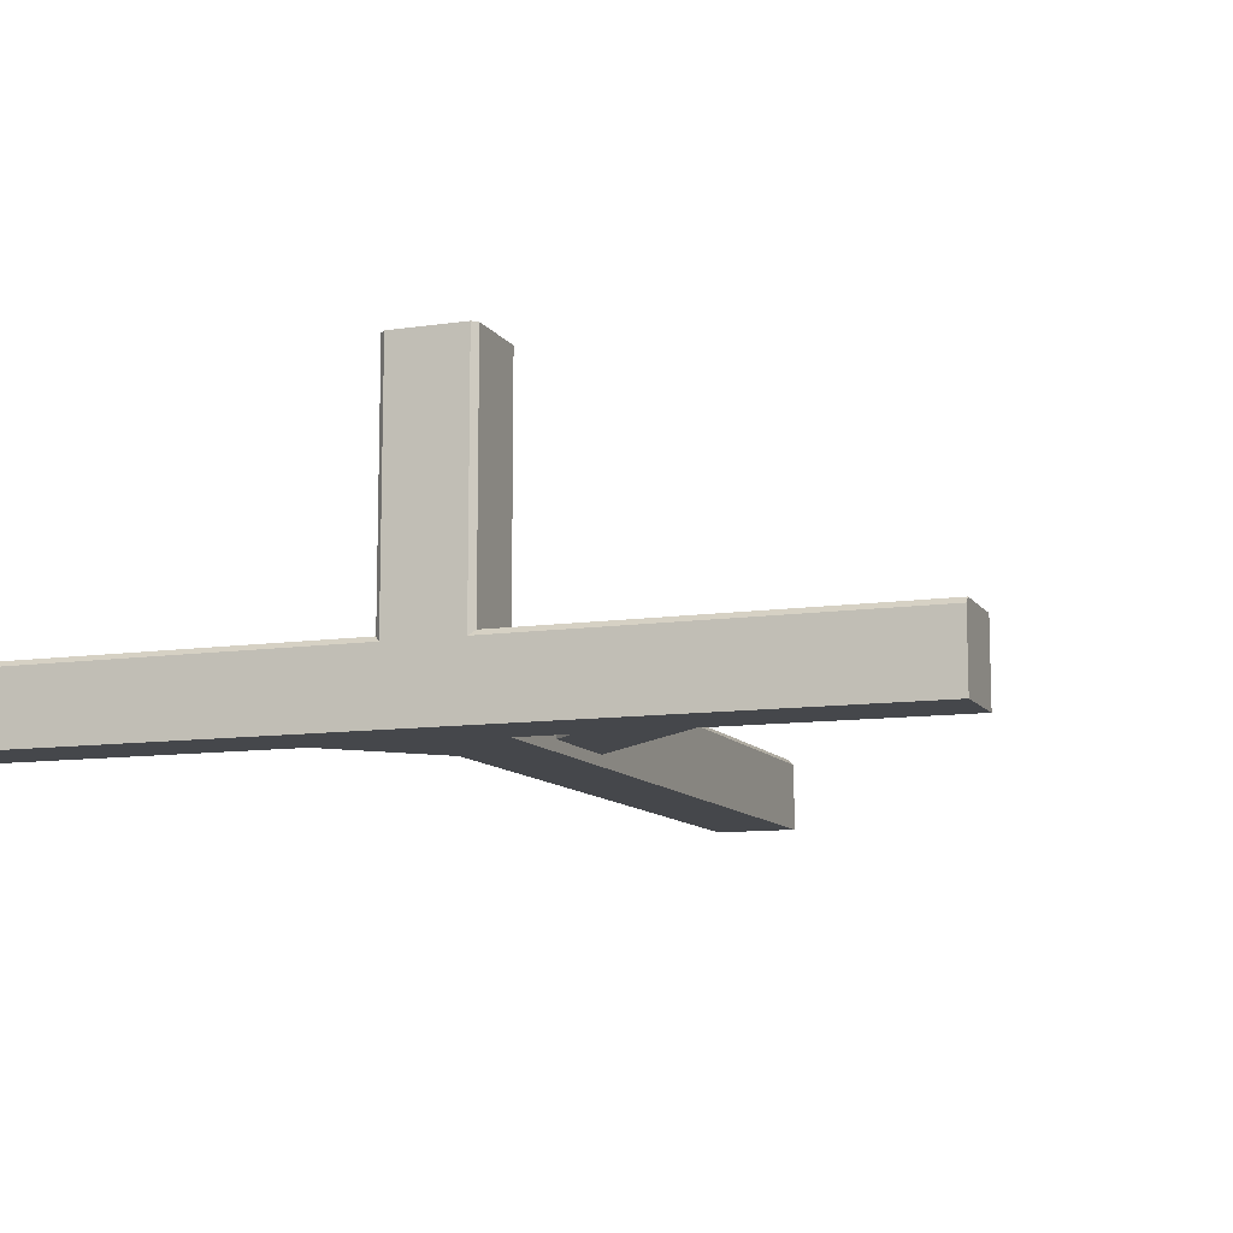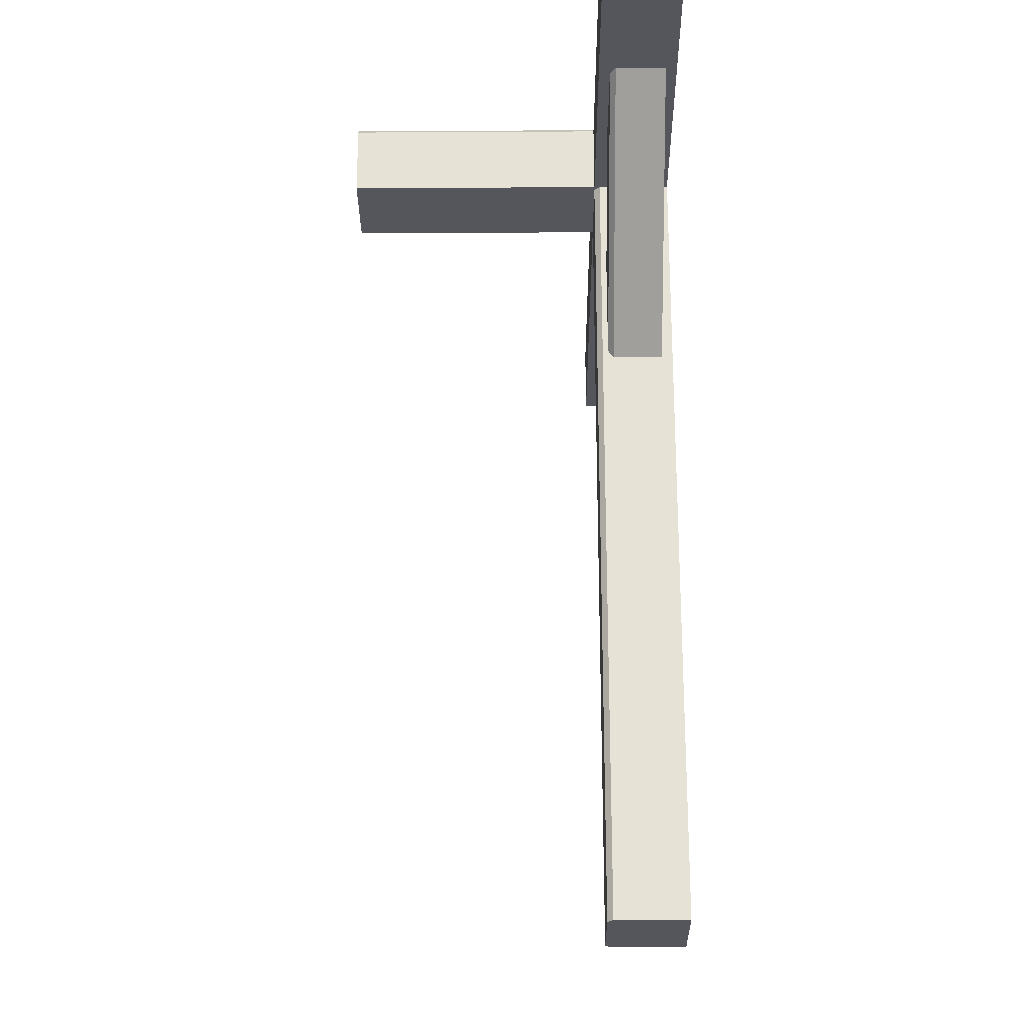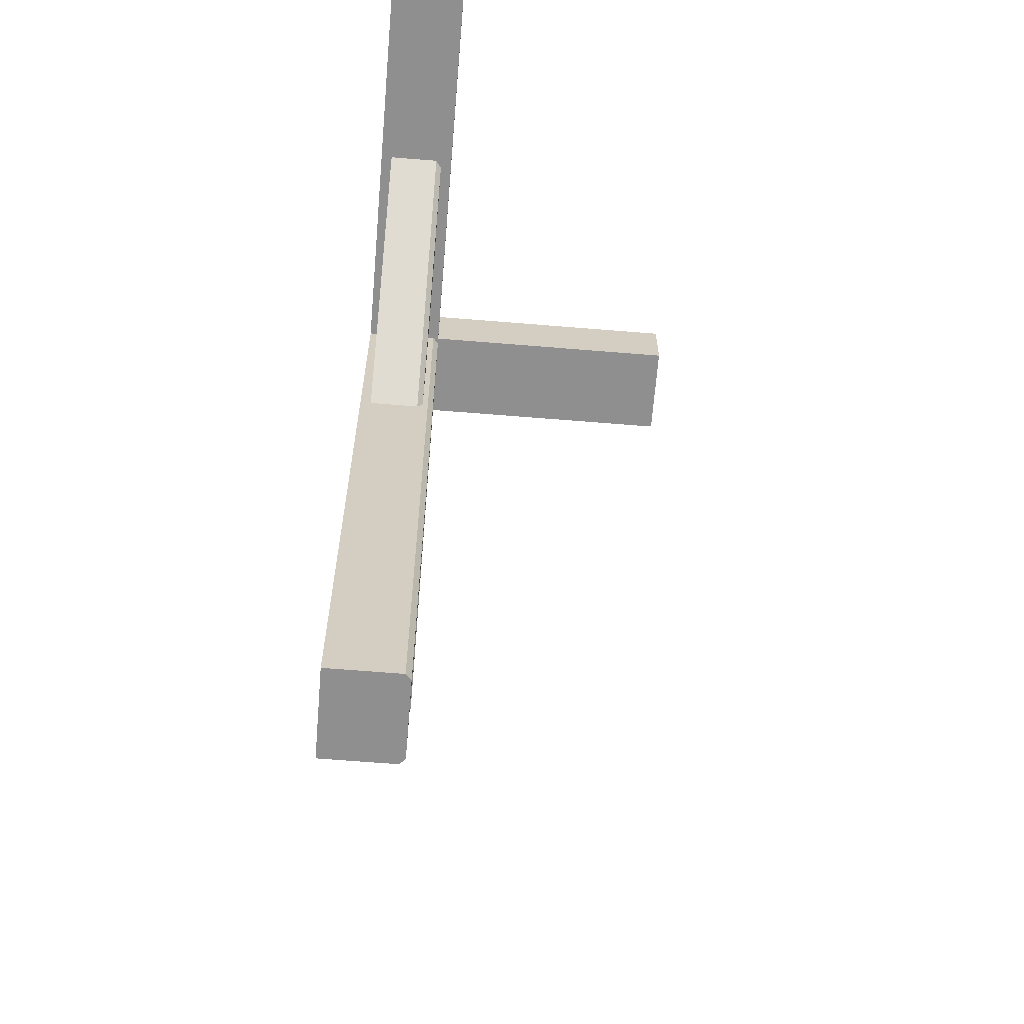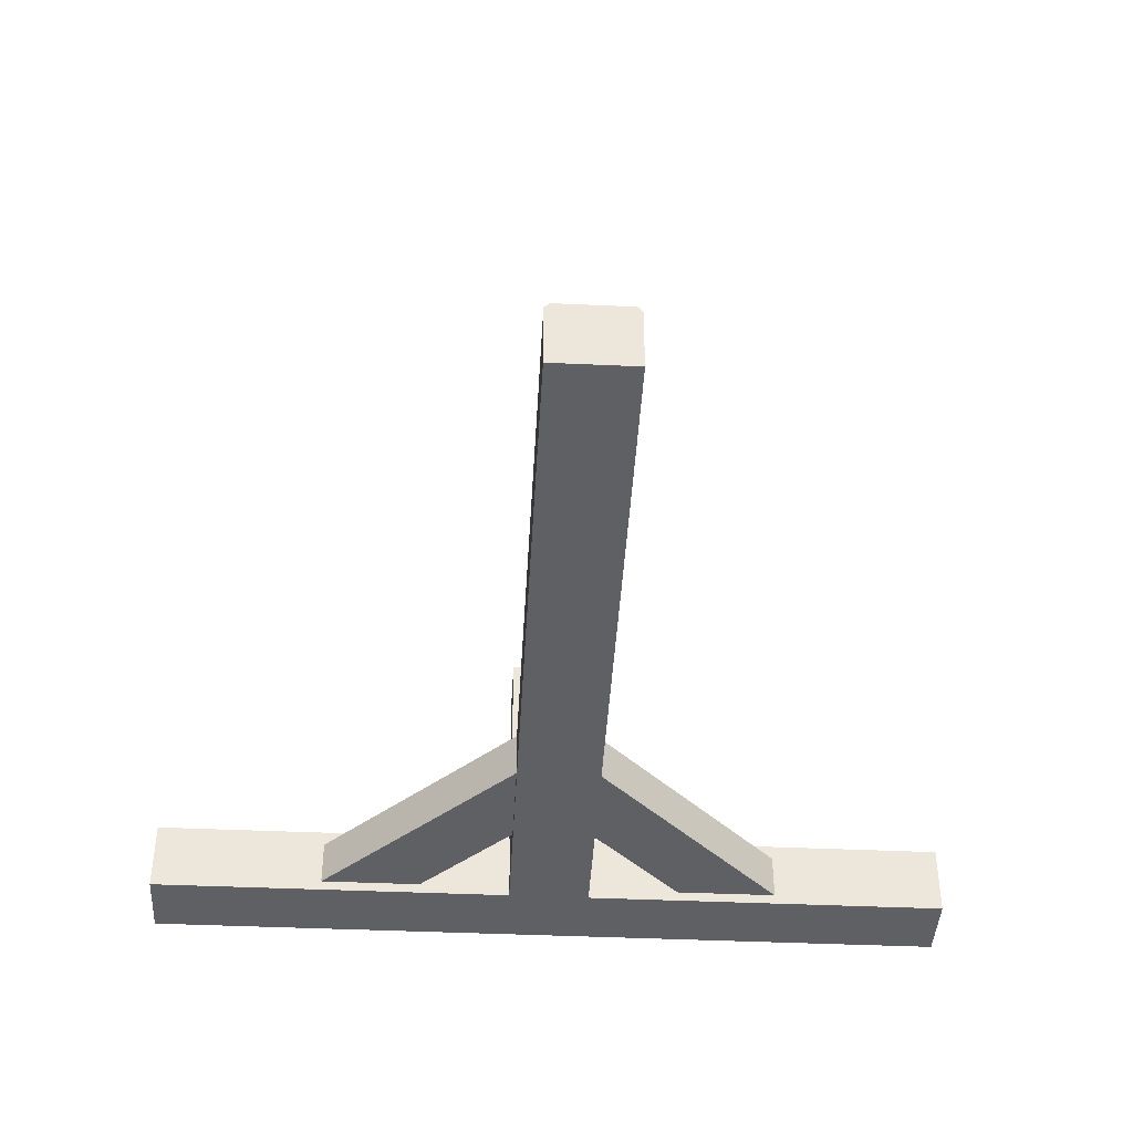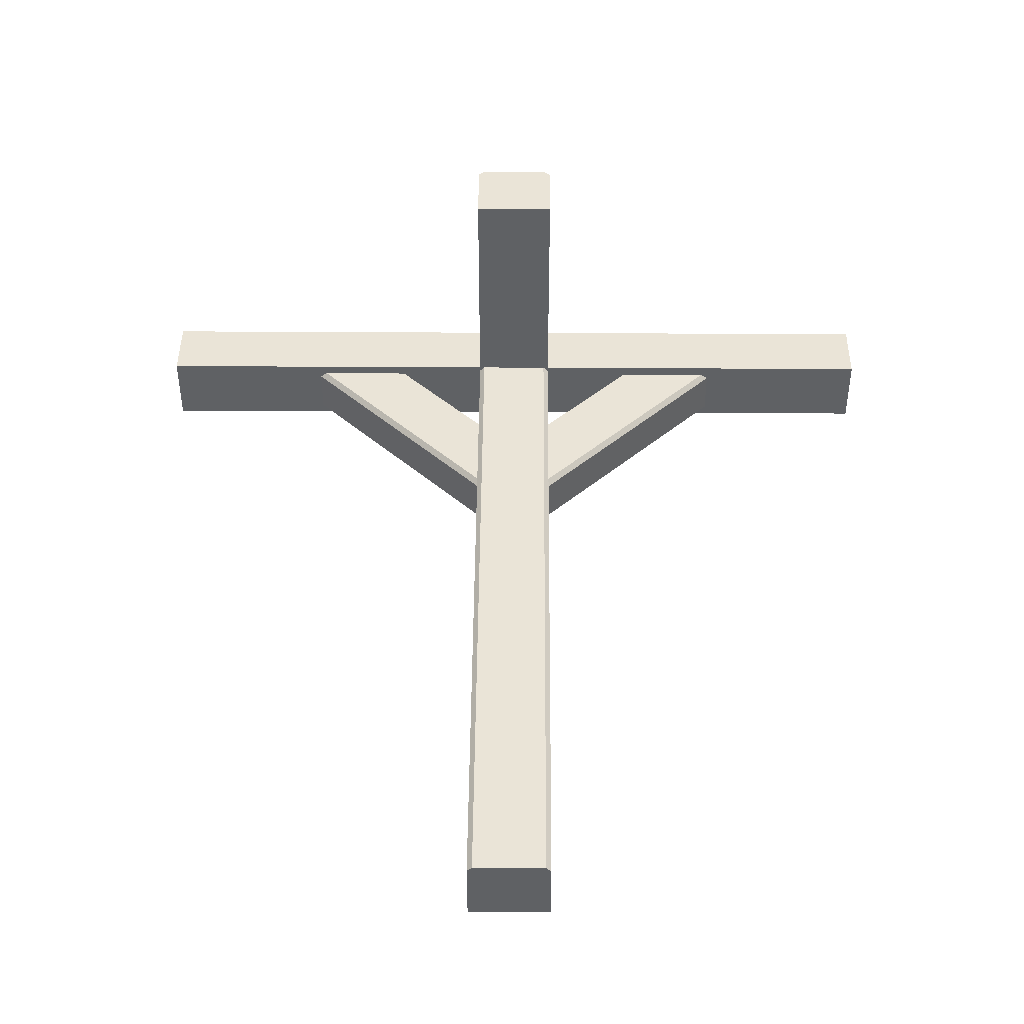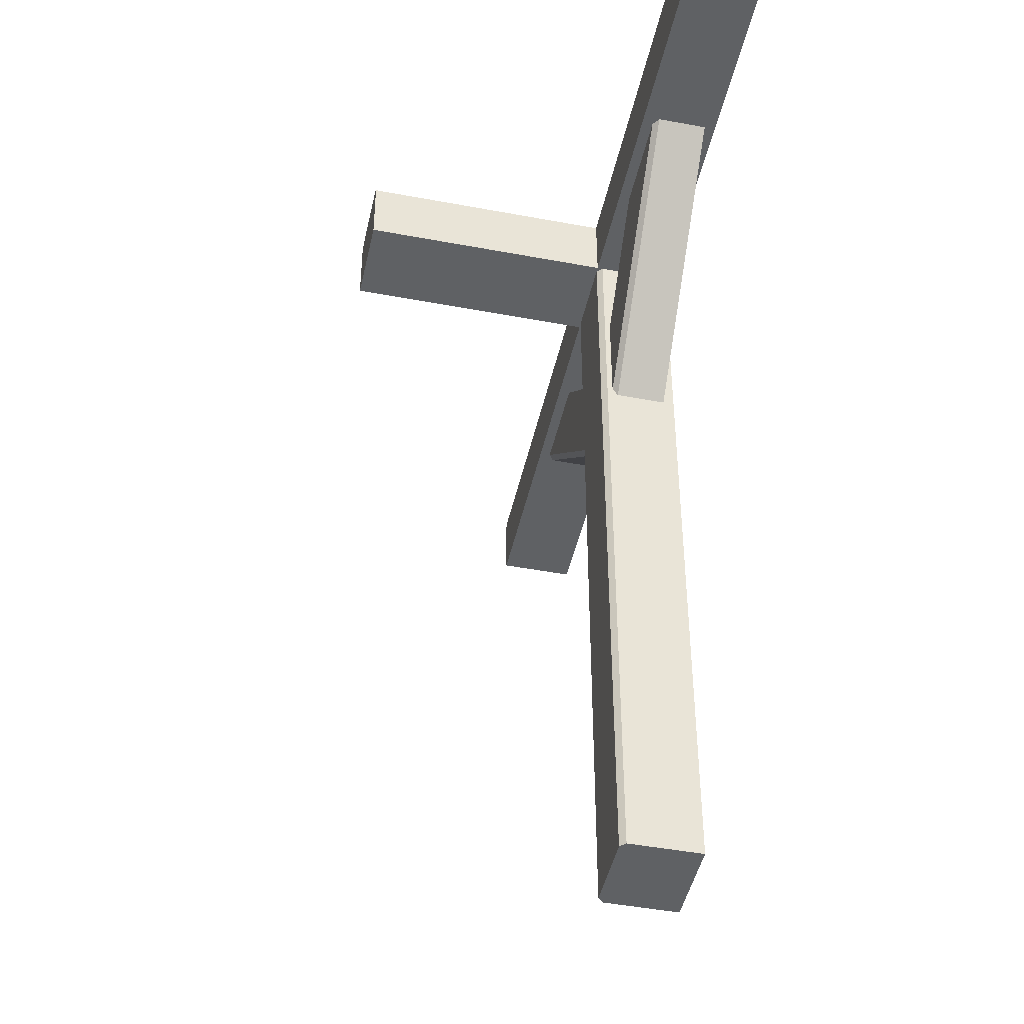
<metadata>
{"format":"obj","ext":"obj","renderer":"f3d","projection":"perspective","resolution":1024,"background":"white","views":[{"elev":-10.4,"azim":-159.5,"up":"+Z"},{"elev":-26.3,"azim":90.5,"up":"+Y"},{"elev":-65.4,"azim":-94.7,"up":"+Y"},{"elev":-42.3,"azim":-3.1,"up":"+Z"},{"elev":43.9,"azim":0.4,"up":"+Z"},{"elev":-45.6,"azim":77.8,"up":"+Y"}]}
</metadata>
<code>
o scaffold_pillar_wall_cross_Plane.013
v 2 4 0.5
v 2 3.65 0.85
v 2 3.65 0.5
v 0.2 3.65 0.85
v 0.2 3.65 2
v 2 4 0.825
v 2 3.975 0.85
v 0.175 4 0.825
v 0.2 3.975 0.85
v 0.2 3.975 2
v 0.175 4 2
v -0.2 3.65 2
v -3e-06 3.65 0.5
v -3e-06 4 0.5
v -0.2 3.65 0.85
v -2 3.65 0.5
v -2 4 0.5
v -2 3.65 0.85
v -0.175 4 2
v -0.2 3.975 2
v -0.175 4 0.825
v -0.2 3.975 0.85
v -2 3.975 0.85
v -2 4 0.825
v -0.2 3.65 0.5
v 0.2 3.65 0.5
v -0.2 0 0.5
v 0.2 0 0.5
v -0.2 3.65 0.825
v -0.175 3.65 0.85
v -0.175 0 0.85
v -0.2 0 0.825
v 0.175 3.65 0.85
v 0.2 3.65 0.825
v 0.2 0 0.825
v 0.175 0 0.85
v 0.1041 2.893 0.8
v -0.9566 3.954 0.8
v -0.1434 2.646 0.55
v 0.1041 2.893 0.55
v -1.204 3.707 0.55
v -0.9566 3.954 0.55
v -0.1257 2.664 0.8
v -0.1434 2.646 0.775
v -1.204 3.707 0.775
v -1.186 3.724 0.8
v 0.9566 3.954 0.8
v -0.1041 2.893 0.8
v 1.204 3.707 0.55
v 0.9566 3.954 0.55
v 0.1434 2.646 0.55
v -0.1041 2.893 0.55
v 1.186 3.724 0.8
v 1.204 3.707 0.775
v 0.1434 2.646 0.775
v 0.1257 2.664 0.8
f 20 10 11 19
f 9 4 2 7
f 14 8 6 1
f 16 13 15 18
f 1 2 3
f 21 8 14
f 9 10 5 4
f 9 7 6 8
f 10 9 8 11
f 6 7 2 1
f 14 1 3 13
f 22 15 12 20
f 13 3 2 4
f 17 14 13 16
f 17 16 18
f 22 23 18 15
f 22 20 19 21
f 23 22 21 24
f 24 17 18 23
f 21 14 17 24
f 12 5 10 20
f 4 5 12 15
f 31 36 33 30
f 26 28 27 25
f 32 27 28 35
f 29 32 31 30
f 27 32 29 25
f 33 36 35 34
f 34 35 28 26
f 31 32 35 36
f 19 11 8 21
f 13 4 15
f 43 37 38 46
f 41 39 44 45
f 39 41 42 40
f 37 40 42 38
f 45 44 43 46
f 53 47 48 56
f 51 49 54 55
f 49 51 52 50
f 47 50 52 48
f 55 54 53 56

</code>
